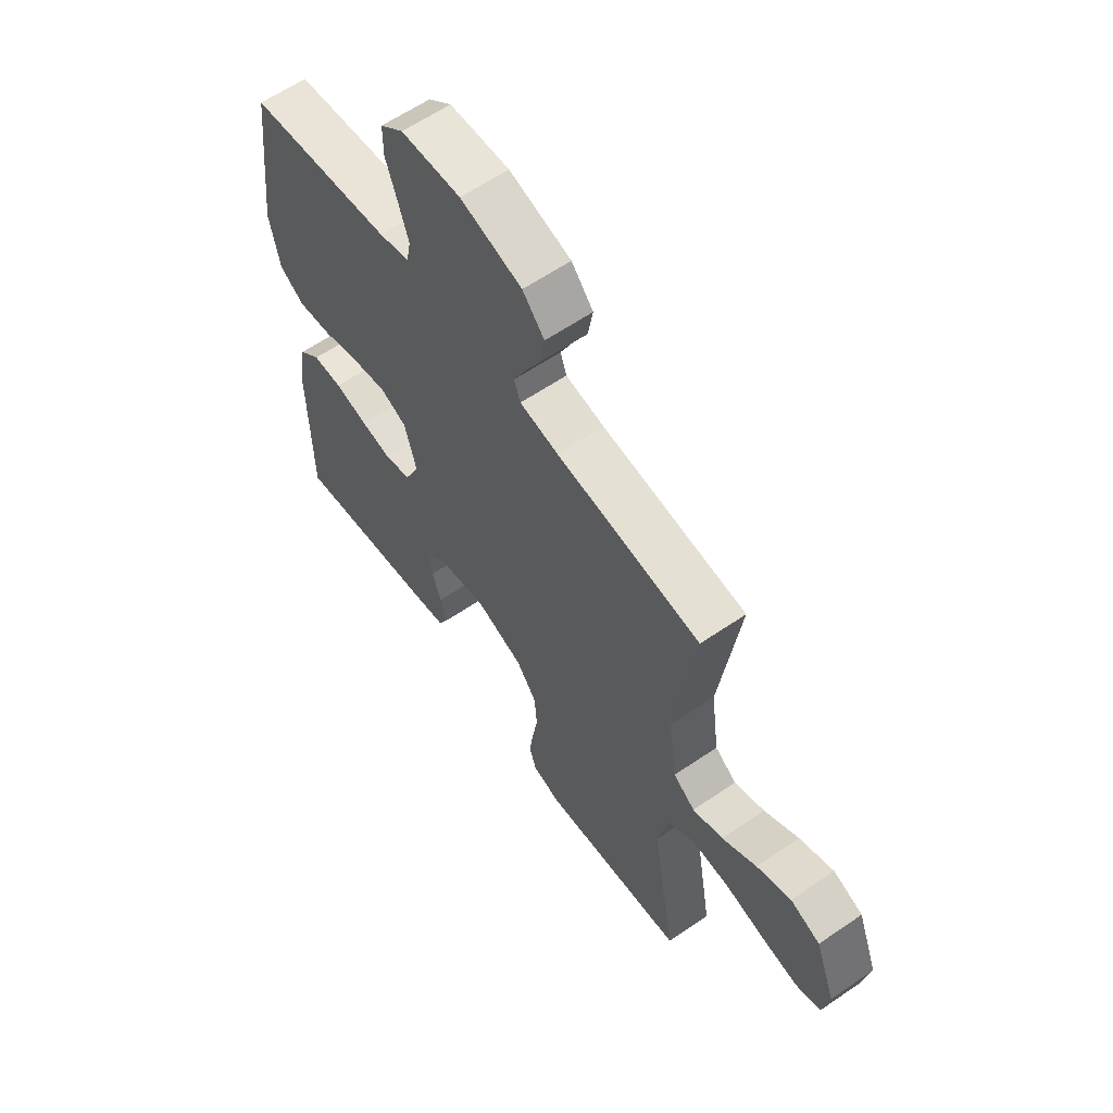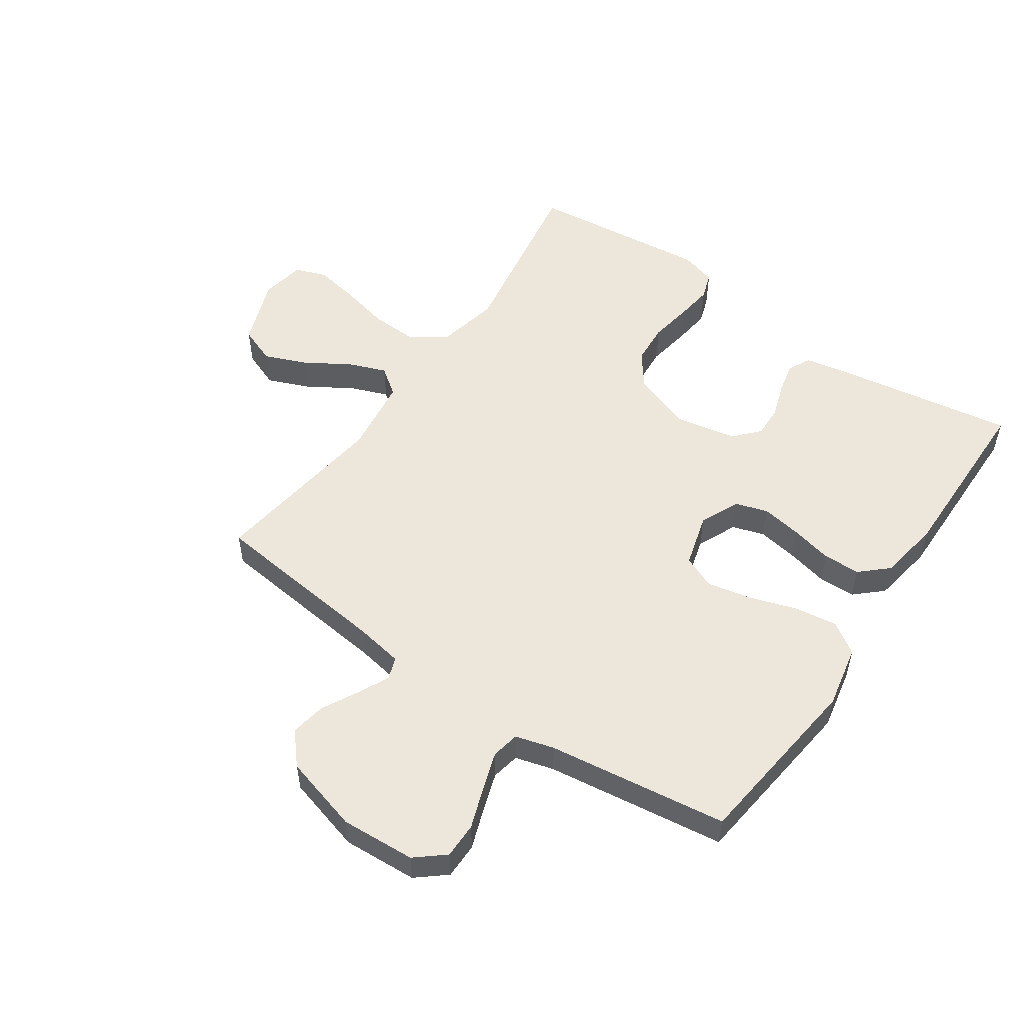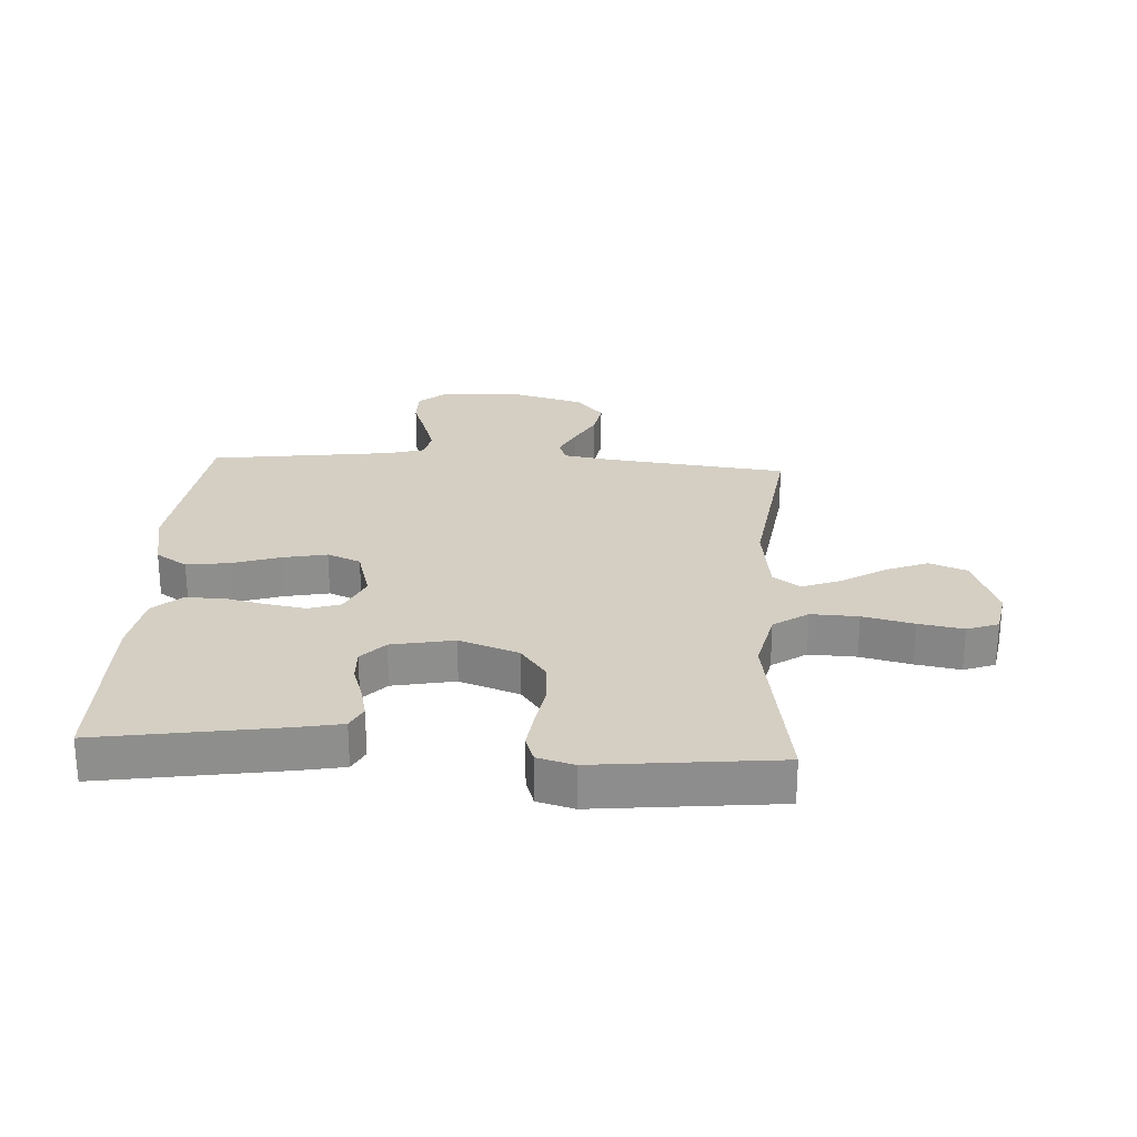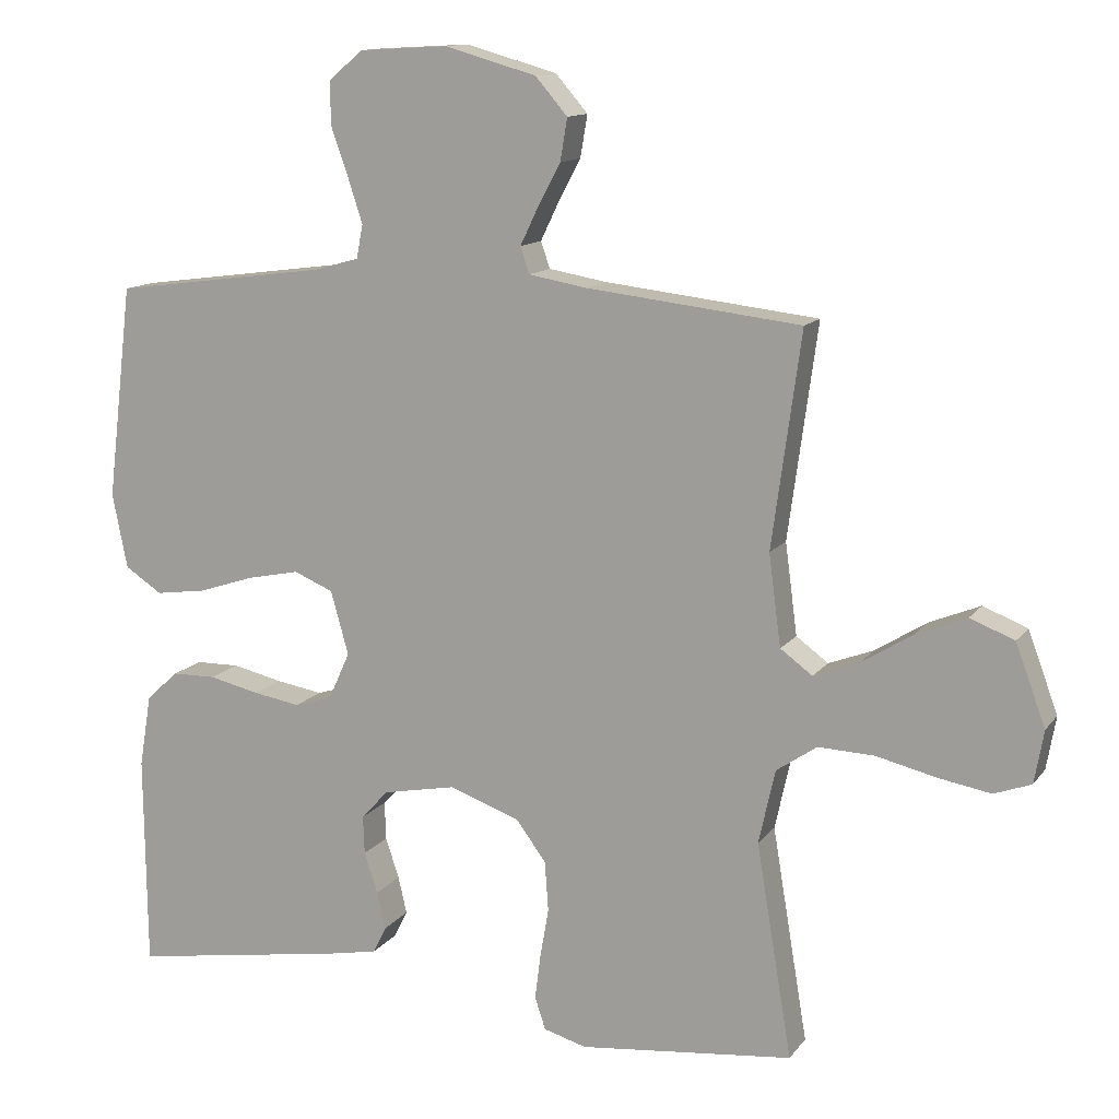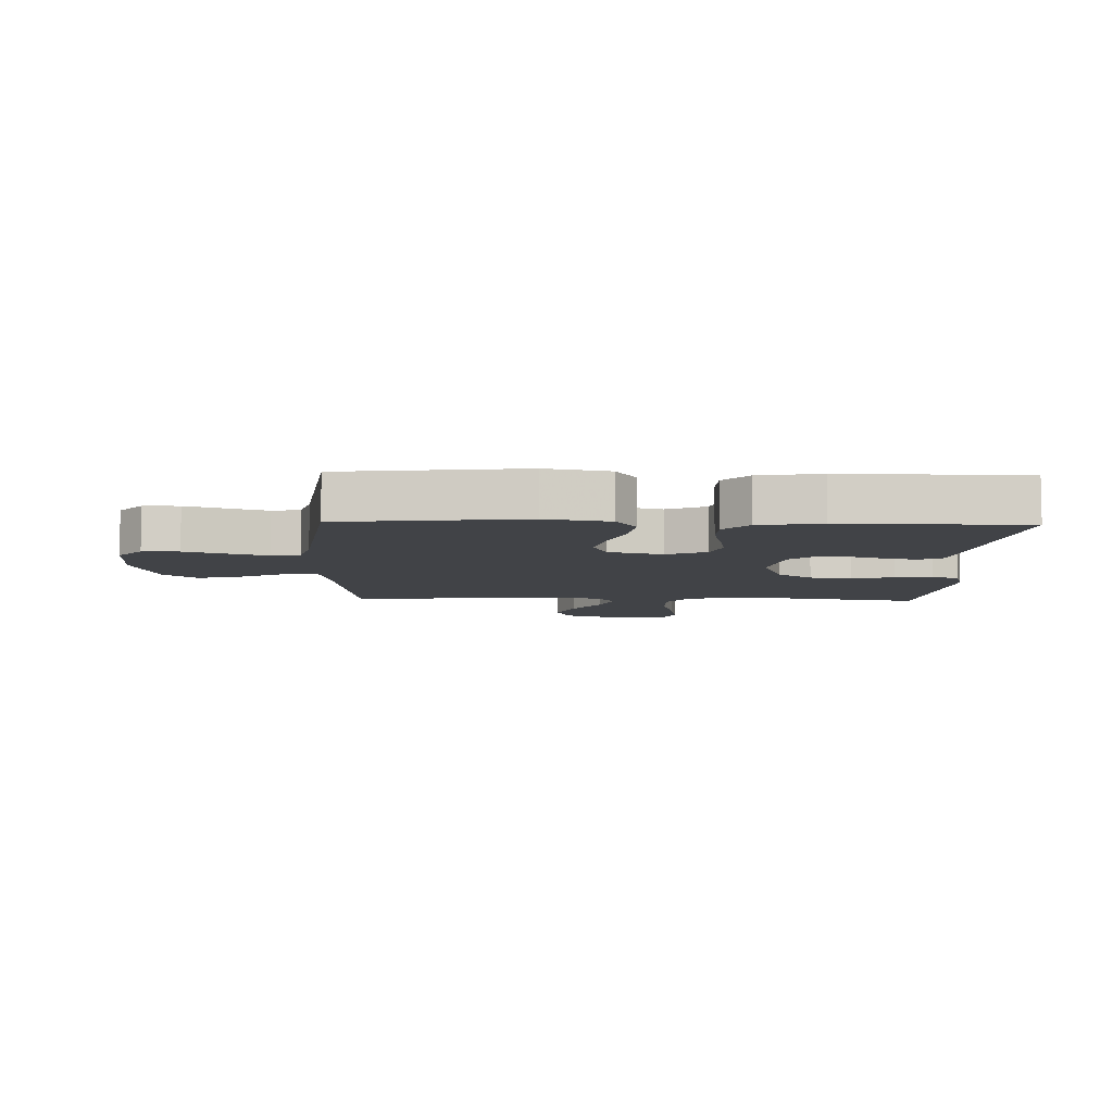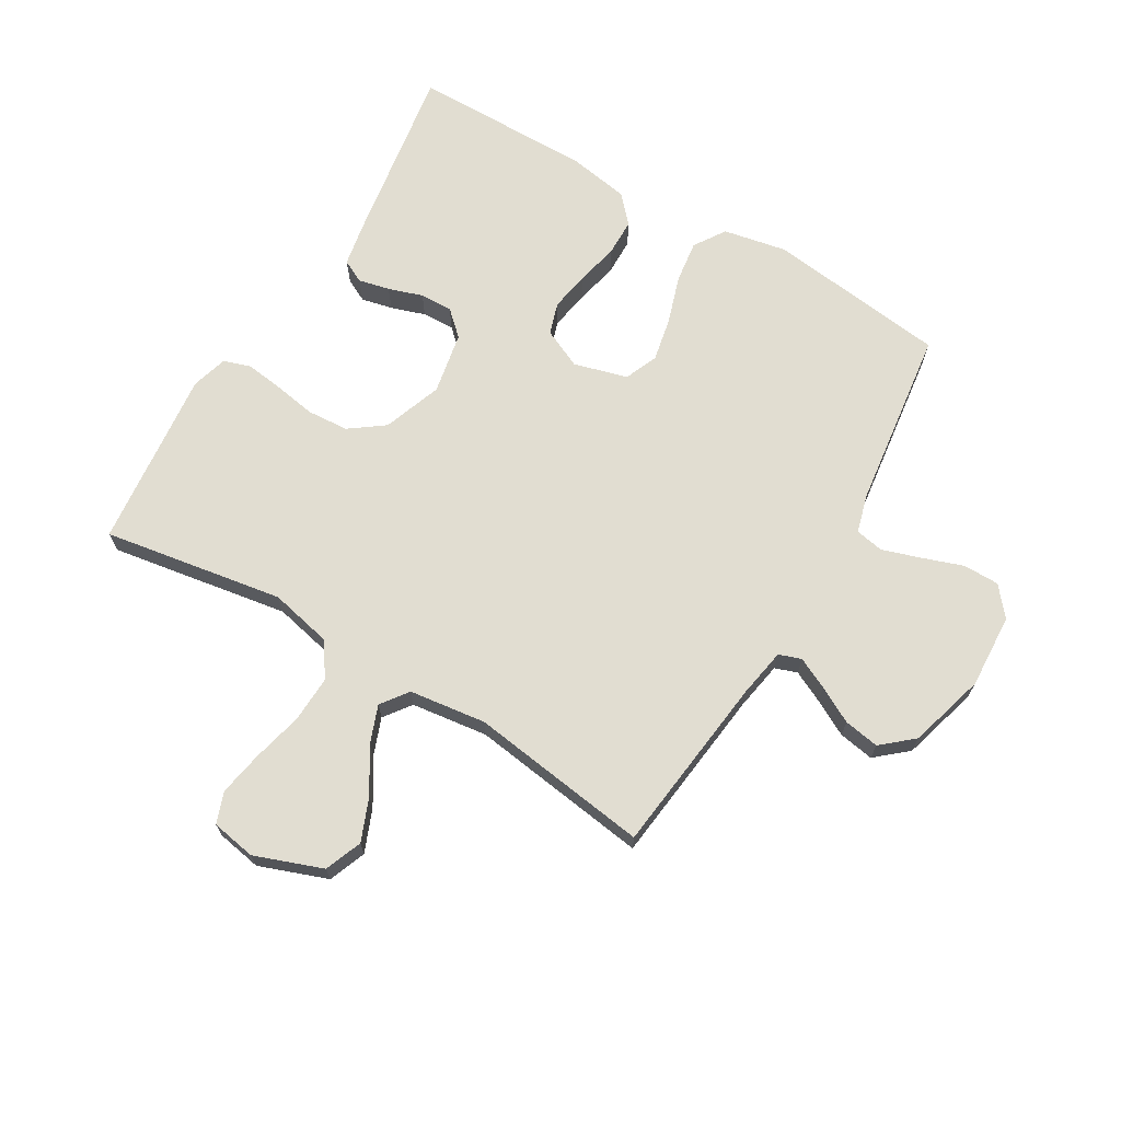
<metadata>
{"format":"obj","ext":"obj","renderer":"f3d","projection":"perspective","resolution":1024,"background":"white","views":[{"elev":61.2,"azim":-124.9,"up":"+Z"},{"elev":53.1,"azim":34.5,"up":"+Y"},{"elev":25.6,"azim":-176.6,"up":"+Y"},{"elev":12.7,"azim":-157.5,"up":"+Z"},{"elev":-7.2,"azim":88.3,"up":"+Y"},{"elev":68.8,"azim":-59.2,"up":"+Y"}]}
</metadata>
<code>
v 0.5 0.07 -0.5
v 0.2 0.07 -0.452
v 0.127 0.07 -0.438
v 0.108 0.07 -0.4
v 0.12 0.07 -0.348
v 0.139 0.07 -0.291
v 0.141 0.07 -0.237
v 0.103 0.07 -0.196
v 0 0.07 -0.176
v -0.098 0.07 -0.211
v -0.14 0.07 -0.268
v -0.145 0.07 -0.337
v -0.133 0.07 -0.408
v -0.125 0.07 -0.47
v -0.14 0.07 -0.515
v -0.2 0.07 -0.532
v -0.5 0.07 -0.5
v -0.45 0.07 -0.2
v -0.473 0.07 -0.096
v -0.53 0.07 -0.057
v -0.608 0.07 -0.06
v -0.692 0.07 -0.08
v -0.766 0.07 -0.093
v -0.818 0.07 -0.074
v -0.831 0.07 0
v -0.789 0.07 0.113
v -0.727 0.07 0.137
v -0.656 0.07 0.108
v -0.584 0.07 0.063
v -0.521 0.07 0.039
v -0.476 0.07 0.072
v -0.459 0.07 0.2
v -0.5 0.07 0.5
v -0.2 0.07 0.534
v -0.119 0.07 0.548
v -0.106 0.07 0.585
v -0.131 0.07 0.637
v -0.163 0.07 0.697
v -0.173 0.07 0.756
v -0.128 0.07 0.808
v 0 0.07 0.844
v 0.124 0.07 0.837
v 0.172 0.07 0.797
v 0.172 0.07 0.737
v 0.148 0.07 0.669
v 0.127 0.07 0.605
v 0.136 0.07 0.558
v 0.2 0.07 0.54
v 0.5 0.07 0.5
v 0.536 0.07 0.2
v 0.515 0.07 0.095
v 0.463 0.07 0.061
v 0.392 0.07 0.071
v 0.313 0.07 0.097
v 0.24 0.07 0.112
v 0.185 0.07 0.089
v 0.16 0.07 0
v 0.19 0.07 -0.066
v 0.243 0.07 -0.083
v 0.309 0.07 -0.072
v 0.379 0.07 -0.056
v 0.441 0.07 -0.057
v 0.486 0.07 -0.098
v 0.503 0.07 -0.2
v 0.5 0 -0.5
v 0.2 0 -0.452
v 0.127 0 -0.438
v 0.108 0 -0.4
v 0.12 0 -0.348
v 0.139 0 -0.291
v 0.141 0 -0.237
v 0.103 0 -0.196
v 0 0 -0.176
v -0.098 0 -0.211
v -0.14 0 -0.268
v -0.145 0 -0.337
v -0.133 0 -0.408
v -0.125 0 -0.47
v -0.14 0 -0.515
v -0.2 0 -0.532
v -0.5 0 -0.5
v -0.45 0 -0.2
v -0.473 0 -0.096
v -0.53 0 -0.057
v -0.608 0 -0.06
v -0.692 0 -0.08
v -0.766 0 -0.093
v -0.818 0 -0.074
v -0.831 0 0
v -0.789 0 0.113
v -0.727 0 0.137
v -0.656 0 0.108
v -0.584 0 0.063
v -0.521 0 0.039
v -0.476 0 0.072
v -0.459 0 0.2
v -0.5 0 0.5
v -0.2 0 0.534
v -0.119 0 0.548
v -0.106 0 0.585
v -0.131 0 0.637
v -0.163 0 0.697
v -0.173 0 0.756
v -0.128 0 0.808
v 0 0 0.844
v 0.124 0 0.837
v 0.172 0 0.797
v 0.172 0 0.737
v 0.148 0 0.669
v 0.127 0 0.605
v 0.136 0 0.558
v 0.2 0 0.54
v 0.5 0 0.5
v 0.536 0 0.2
v 0.515 0 0.095
v 0.463 0 0.061
v 0.392 0 0.071
v 0.313 0 0.097
v 0.24 0 0.112
v 0.185 0 0.089
v 0.16 0 0
v 0.19 0 -0.066
v 0.243 0 -0.083
v 0.309 0 -0.072
v 0.379 0 -0.056
v 0.441 0 -0.057
v 0.486 0 -0.098
v 0.503 0 -0.2
f 4 5 6
f 3 4 6
f 2 3 6
f 1 2 6
f 64 1 6
f 63 64 6
f 62 63 6
f 61 62 6
f 60 61 6
f 59 60 6 7
f 58 59 7 8
f 57 58 8 9
f 56 57 9 10
f 52 53 54
f 51 52 54
f 50 51 54
f 49 50 54
f 48 49 54
f 47 48 54 55
f 43 44 45
f 42 43 45
f 41 42 45
f 40 41 45
f 39 40 45
f 38 39 45
f 37 38 45
f 36 37 45 46
f 35 36 46 47
f 32 33 34
f 47 55 56
f 35 47 56
f 34 35 56
f 32 34 56
f 31 32 56
f 27 28 29
f 26 27 29
f 25 26 29
f 24 25 29
f 23 24 29
f 22 23 29
f 21 22 29
f 20 21 29 30
f 16 17 18
f 15 16 18
f 14 15 18
f 13 14 18
f 12 13 18
f 11 12 18 19
f 20 30 31
f 19 20 31
f 11 19 31
f 10 11 31
f 10 31 56
f 70 69 68
f 70 68 67
f 70 67 66
f 70 66 65
f 70 65 128
f 70 128 127
f 70 127 126
f 70 126 125
f 70 125 124
f 71 70 124 123
f 72 71 123 122
f 73 72 122 121
f 74 73 121 120
f 118 117 116
f 118 116 115
f 118 115 114
f 118 114 113
f 118 113 112
f 119 118 112 111
f 109 108 107
f 109 107 106
f 109 106 105
f 109 105 104
f 109 104 103
f 109 103 102
f 109 102 101
f 110 109 101 100
f 111 110 100 99
f 98 97 96
f 120 119 111
f 120 111 99
f 120 99 98
f 120 98 96
f 120 96 95
f 93 92 91
f 93 91 90
f 93 90 89
f 93 89 88
f 93 88 87
f 93 87 86
f 93 86 85
f 94 93 85 84
f 82 81 80
f 82 80 79
f 82 79 78
f 82 78 77
f 82 77 76
f 83 82 76 75
f 95 94 84
f 95 84 83
f 95 83 75
f 95 75 74
f 120 95 74
f 1 65 66 2
f 2 66 67 3
f 3 67 68 4
f 4 68 69 5
f 5 69 70 6
f 6 70 71 7
f 7 71 72 8
f 8 72 73 9
f 9 73 74 10
f 10 74 75 11
f 11 75 76 12
f 12 76 77 13
f 13 77 78 14
f 14 78 79 15
f 15 79 80 16
f 16 80 81 17
f 17 81 82 18
f 18 82 83 19
f 19 83 84 20
f 20 84 85 21
f 21 85 86 22
f 22 86 87 23
f 23 87 88 24
f 24 88 89 25
f 25 89 90 26
f 26 90 91 27
f 27 91 92 28
f 28 92 93 29
f 29 93 94 30
f 30 94 95 31
f 31 95 96 32
f 32 96 97 33
f 33 97 98 34
f 34 98 99 35
f 35 99 100 36
f 36 100 101 37
f 37 101 102 38
f 38 102 103 39
f 39 103 104 40
f 40 104 105 41
f 41 105 106 42
f 42 106 107 43
f 43 107 108 44
f 44 108 109 45
f 45 109 110 46
f 46 110 111 47
f 47 111 112 48
f 48 112 113 49
f 49 113 114 50
f 50 114 115 51
f 51 115 116 52
f 52 116 117 53
f 53 117 118 54
f 54 118 119 55
f 55 119 120 56
f 56 120 121 57
f 57 121 122 58
f 58 122 123 59
f 59 123 124 60
f 60 124 125 61
f 61 125 126 62
f 62 126 127 63
f 63 127 128 64
f 64 128 65 1

</code>
